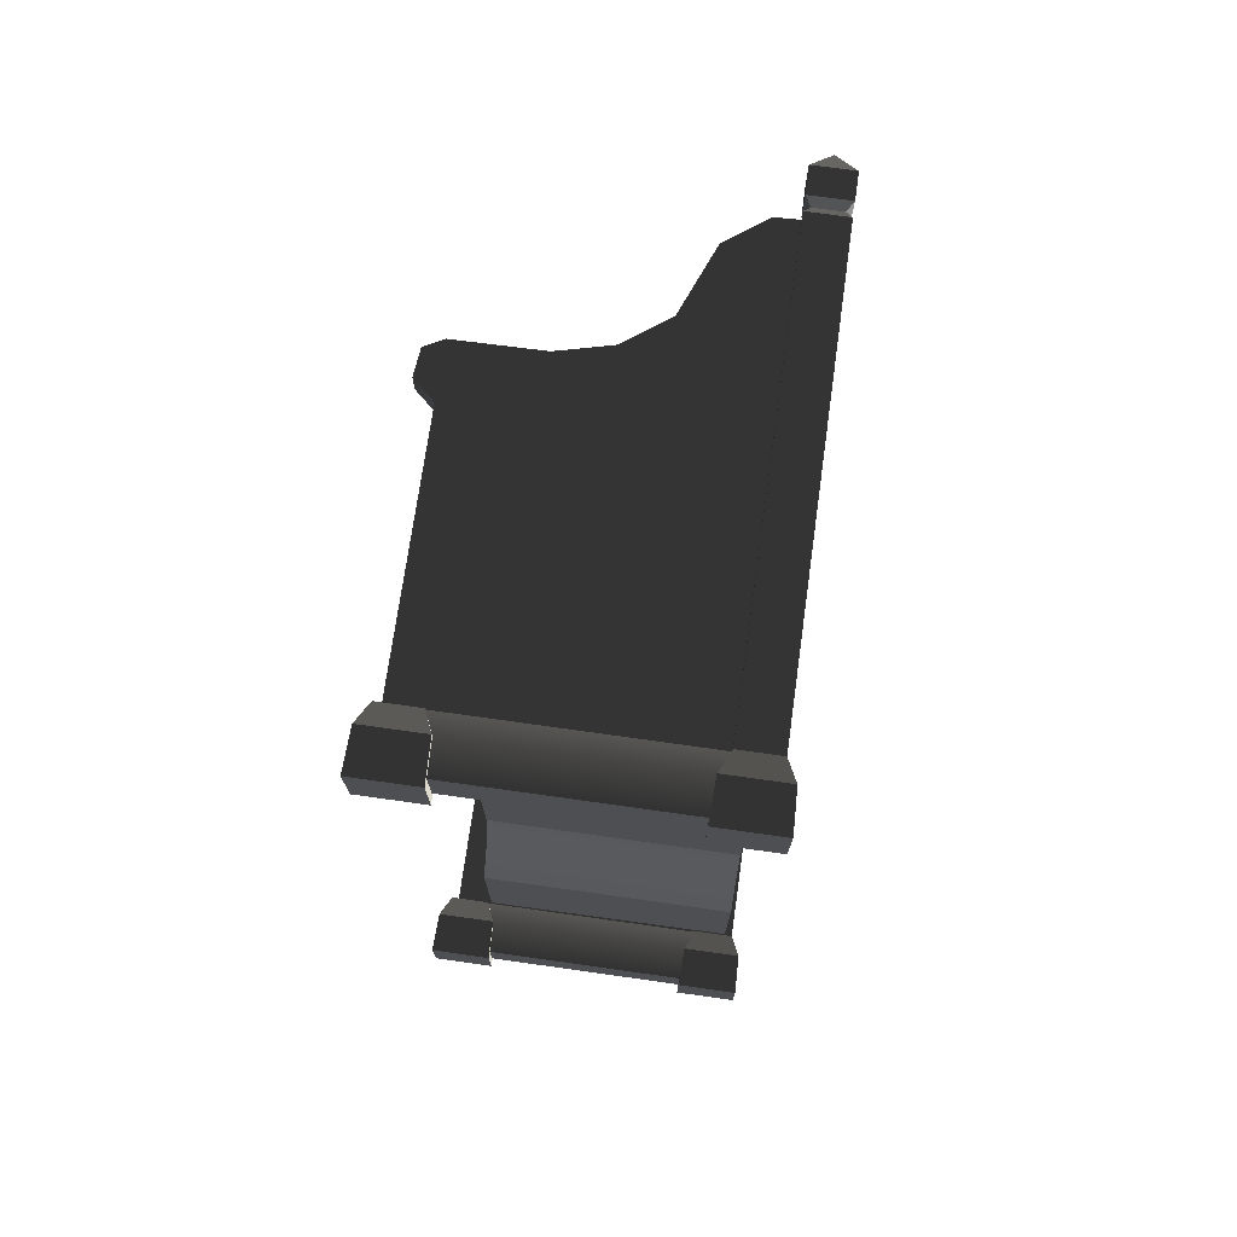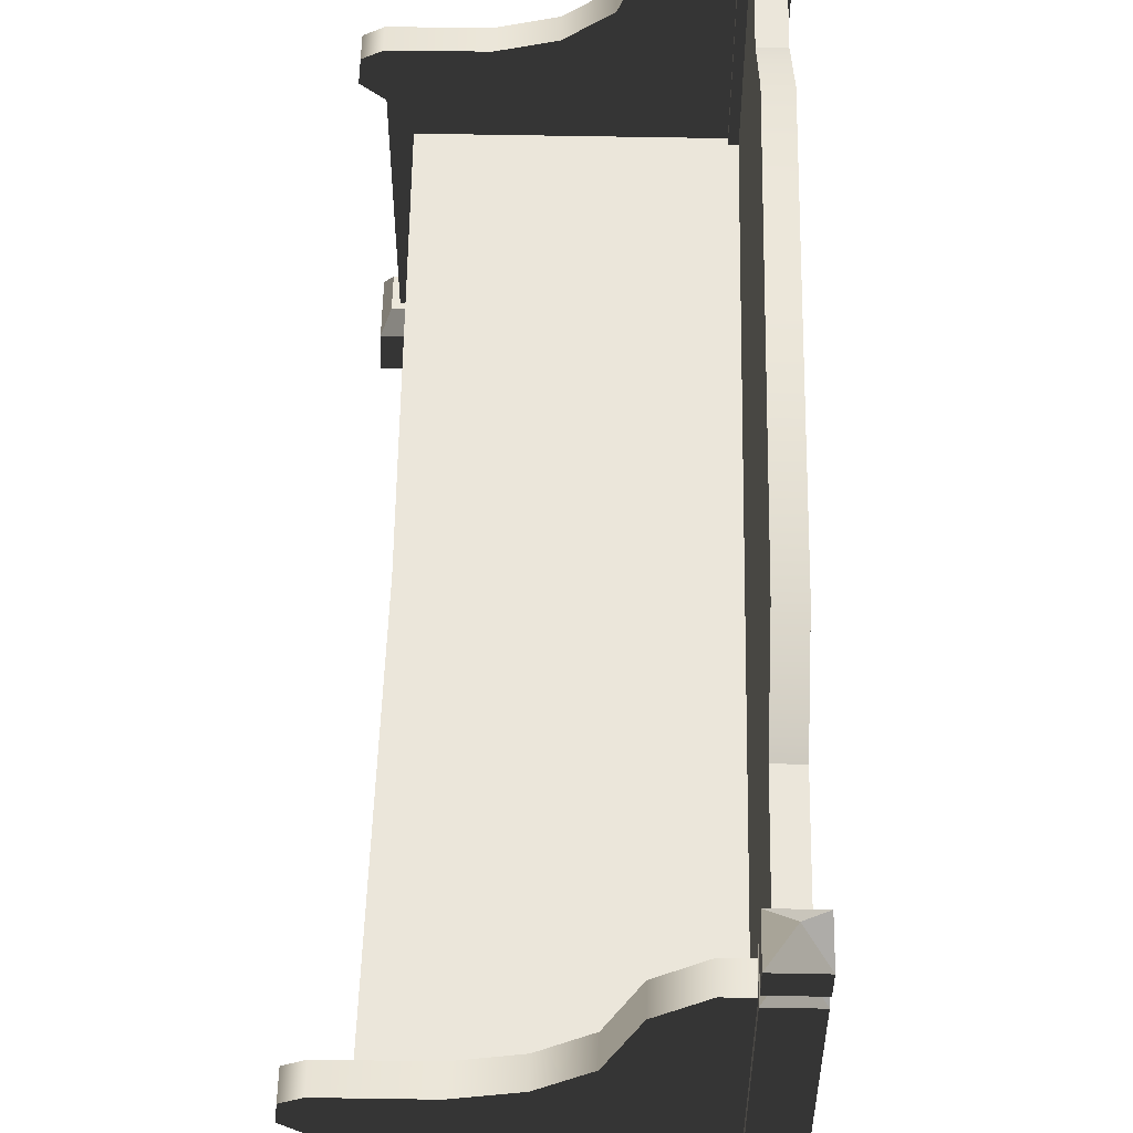
<metadata>
{"format":"obj","ext":"obj","renderer":"f3d","projection":"perspective","resolution":1024,"background":"white","views":[{"elev":73.4,"azim":8.0,"up":"+Z"},{"elev":55.0,"azim":1.2,"up":"+Y"}]}
</metadata>
<code>
v -0.2714 0.5367 -0.9008
v -0.2714 0.5786 -0.9008
v -0.2603 0.5786 9.041e-16
v -0.2603 0.5367 9.041e-16
v -0.2714 0.5367 0.9008
v -0.2714 0.5786 0.9008
v 0.2717 1.075 -0.6248
v 0.2717 1.075 -0.8863
v 0.3225 1.075 -0.8862
v 0.3225 1.075 -0.6248
v 0.3225 0.2342 -0.3996
v 0.3225 0.2342 8.684e-16
v 0.3225 1.18 8.684e-16
v 0.3225 1.18 -0.447
v 0.3225 1.075 -0.6248
v 0.3225 0.1995 -0.4967
v 0.3225 1.075 -0.8862
v 0.3225 0.137 -0.5709
v 0.3225 0.137 -0.8862
v 0.2717 1.18 -0.447
v 0.2717 1.075 -0.6248
v 0.3225 1.075 -0.6248
v 0.3225 1.18 -0.447
v 0.2717 1.18 8.715e-16
v 0.3225 1.18 8.684e-16
v 0.3225 1.18 0.447
v 0.2717 1.18 0.447
v 0.3225 1.075 0.6248
v 0.2717 1.075 0.6248
v -0.2714 0.5786 -0.9008
v 0.2717 0.5786 -0.9008
v 0.2717 0.5786 8.715e-16
v -0.2603 0.5786 9.041e-16
v -0.2714 0.5786 0.9008
v 0.2717 0.5786 0.9008
v -0.2387 0.5367 9.028e-16
v -0.2387 0.2407 9.028e-16
v -0.2342 0.2342 -0.3996
v -0.2342 0.5367 -0.9008
v -0.2342 0.137 -0.9008
v -0.2342 0.1996 -0.4967
v -0.2342 0.137 -0.5709
v 0.2717 1.075 -0.6248
v 0.2717 0.1845 -0.5709
v 0.2717 0.1845 -0.8863
v 0.2717 1.075 -0.8863
v 0.2717 0.2817 -0.3996
v 0.2717 1.18 -0.447
v 0.2717 1.18 8.715e-16
v 0.2717 0.2817 8.715e-16
v 0.2717 0.2817 0.3996
v 0.2717 1.18 0.447
v 0.2717 0.1845 0.5709
v 0.2717 1.075 0.6248
v 0.2717 0.1845 0.8862
v 0.2717 1.075 0.8862
v 0.2297 4.441e-15 -0.8618
v 0.2297 4.441e-15 -0.9957
v 0.2328 0.08685 -0.9926
v 0.2328 0.08685 -0.8649
v 0.3604 0.08685 -0.8649
v 0.3604 0.08685 -0.9925
v 0.3635 4.441e-15 -0.9957
v 0.3635 4.441e-15 -0.8618
v 0.2297 4.441e-15 -0.9957
v 0.3635 4.441e-15 -0.9957
v 0.3604 0.08685 -0.9925
v 0.2328 0.08685 -0.9926
v 0.3635 4.441e-15 -0.8618
v 0.2297 4.441e-15 -0.8618
v 0.2328 0.08685 -0.8649
v 0.3604 0.08685 -0.8649
v 0.3396 0.1341 -0.8857
v 0.2535 0.1341 -0.8857
v 0.2541 1.083 -0.8862
v 0.3391 1.083 -0.8862
v 0.3396 0.1341 -0.9718
v 0.3396 0.1341 -0.8857
v 0.3391 1.083 -0.8862
v 0.3391 1.083 -0.9718
v 0.2541 1.083 -0.9718
v 0.2535 0.1341 -0.9718
v 0.3396 0.1341 -0.9718
v 0.3391 1.083 -0.9718
v 0.2541 1.083 -0.8862
v 0.2535 0.1341 -0.8857
v 0.2535 0.1341 -0.9718
v 0.2541 1.083 -0.9718
v 0.3604 0.08685 -0.8649
v 0.2328 0.08685 -0.8649
v 0.2535 0.1341 -0.8857
v 0.3396 0.1341 -0.8857
v 0.3396 0.1341 -0.8857
v 0.3396 0.1341 -0.9718
v 0.3604 0.08685 -0.9925
v 0.3604 0.08685 -0.8649
v 0.2328 0.08685 -0.9926
v 0.3604 0.08685 -0.9925
v 0.3396 0.1341 -0.9718
v 0.2535 0.1341 -0.9718
v 0.2328 0.08685 -0.8649
v 0.2328 0.08685 -0.9926
v 0.2535 0.1341 -0.9718
v 0.2535 0.1341 -0.8857
v 0.3391 1.083 -0.9718
v 0.3391 1.083 -0.8862
v 0.3265 1.098 -0.8988
v 0.3265 1.098 -0.9587
v 0.2541 1.083 -0.9718
v 0.3391 1.083 -0.9718
v 0.3265 1.098 -0.9587
v 0.2667 1.098 -0.9587
v 0.2667 1.098 -0.8988
v 0.2541 1.083 -0.8862
v 0.2541 1.083 -0.9718
v 0.2667 1.098 -0.9587
v 0.3391 1.083 -0.8862
v 0.2541 1.083 -0.8862
v 0.2667 1.098 -0.8988
v 0.3265 1.098 -0.8988
v 0.3394 1.114 -0.8859
v 0.2538 1.114 -0.886
v 0.2535 1.171 -0.8856
v 0.3397 1.171 -0.8856
v 0.3397 1.171 -0.8856
v 0.3397 1.171 -0.9718
v 0.3394 1.114 -0.9718
v 0.3394 1.114 -0.8859
v 0.2538 1.114 -0.9718
v 0.3394 1.114 -0.9718
v 0.3397 1.171 -0.9718
v 0.2535 1.171 -0.9718
v 0.2538 1.114 -0.886
v 0.2538 1.114 -0.9718
v 0.2535 1.171 -0.9718
v 0.2535 1.171 -0.8856
v 0.3397 1.171 -0.9718
v 0.2966 1.219 -0.9287
v 0.2535 1.171 -0.9718
v 0.2535 1.171 -0.9718
v 0.2966 1.219 -0.9287
v 0.2535 1.171 -0.8856
v 0.2535 1.171 -0.8856
v 0.2966 1.219 -0.9287
v 0.3397 1.171 -0.8856
v 0.3397 1.171 -0.8856
v 0.2966 1.219 -0.9287
v 0.3397 1.171 -0.9718
v 0.2538 1.114 -0.886
v 0.2667 1.098 -0.8988
v 0.2667 1.098 -0.9587
v 0.2538 1.114 -0.9718
v 0.3265 1.098 -0.9587
v 0.3394 1.114 -0.9718
v 0.2538 1.114 -0.9718
v 0.2667 1.098 -0.9587
v 0.3265 1.098 -0.8988
v 0.3394 1.114 -0.8859
v 0.3394 1.114 -0.9718
v 0.3265 1.098 -0.9587
v 0.2667 1.098 -0.8988
v 0.2538 1.114 -0.886
v 0.3394 1.114 -0.8859
v 0.3265 1.098 -0.8988
v 0.2541 0.1341 -0.9545
v -0.1351 0.7753 -0.9545
v -0.3133 0.6578 -0.9545
v -0.0254 0.8029 -0.9545
v 0.06369 0.8688 -0.9545
v 0.1204 1.011 -0.9545
v -0.3133 0.7734 -0.9545
v -0.3514 0.7529 -0.9545
v -0.3574 0.6969 -0.9545
v -0.3133 0.1341 -0.9545
v 0.2039 1.073 -0.9545
v 0.2541 1.075 -0.9545
v -0.3133 0.6578 -0.9008
v 0.2541 0.1341 -0.9008
v -0.3133 0.1341 -0.9008
v -0.1351 0.7753 -0.9008
v -0.0254 0.8029 -0.9008
v 0.06369 0.8688 -0.9008
v 0.1204 1.011 -0.9008
v 0.2039 1.073 -0.9008
v -0.3133 0.7734 -0.9008
v -0.3514 0.7529 -0.9008
v -0.3574 0.6969 -0.9008
v 0.2541 1.075 -0.9008
v -0.1351 0.7753 -0.9545
v -0.0254 0.8029 -0.9545
v -0.0254 0.8029 -0.9008
v -0.1351 0.7753 -0.9008
v -0.3133 0.7734 -0.9545
v -0.3133 0.7734 -0.9008
v -0.3514 0.7529 -0.9008
v -0.3514 0.7529 -0.9545
v -0.3574 0.6969 -0.9545
v -0.3574 0.6969 -0.9008
v -0.3133 0.6578 -0.9008
v -0.3133 0.6578 -0.9545
v 0.06369 0.8688 -0.9008
v 0.06369 0.8688 -0.9545
v 0.1204 1.011 -0.9008
v 0.1204 1.011 -0.9545
v 0.2039 1.073 -0.9008
v 0.2039 1.073 -0.9545
v 0.2541 1.075 -0.9545
v 0.2541 1.075 -0.9008
v -0.3133 0.1341 -0.9545
v -0.3133 0.6578 -0.9545
v -0.3133 0.6578 -0.9008
v -0.3133 0.1341 -0.9008
v 0.2578 0.08685 -0.8773
v 0.2578 0.01694 -0.8744
v -0.2483 0.01694 -0.8744
v -0.2483 0.08685 -0.8773
v 0.2578 0.1341 -0.9008
v -0.2483 0.1341 -0.9008
v 0.2578 0.01694 -0.9804
v 0.2578 0.08685 -0.9775
v -0.2483 0.08685 -0.9775
v -0.2483 0.01694 -0.9804
v -0.2483 0.1341 -0.9545
v 0.2578 0.1341 -0.9545
v -0.3522 4.441e-15 -0.8598
v -0.3522 4.441e-15 -0.9936
v -0.3491 0.08685 -0.9905
v -0.3491 0.08685 -0.8629
v -0.2215 0.08685 -0.8629
v -0.2215 0.08685 -0.9905
v -0.2184 4.441e-15 -0.9936
v -0.2184 4.441e-15 -0.8598
v -0.3522 4.441e-15 -0.9936
v -0.2184 4.441e-15 -0.9936
v -0.2215 0.08685 -0.9905
v -0.3491 0.08685 -0.9905
v -0.2184 4.441e-15 -0.8598
v -0.3522 4.441e-15 -0.8598
v -0.3491 0.08685 -0.8629
v -0.2215 0.08685 -0.8629
v -0.2215 0.08685 -0.8629
v -0.3491 0.08685 -0.8629
v -0.3283 0.1341 -0.8896
v -0.3283 0.1341 -0.8896
v -0.2423 0.1341 -0.8896
v -0.2423 0.1341 -0.8896
v -0.2423 0.1341 -0.9638
v -0.2215 0.08685 -0.9905
v -0.2215 0.08685 -0.8629
v -0.3491 0.08685 -0.9905
v -0.2215 0.08685 -0.9905
v -0.2423 0.1341 -0.9638
v -0.3283 0.1341 -0.9638
v -0.3491 0.08685 -0.8629
v -0.3491 0.08685 -0.9905
v -0.3283 0.1341 -0.9638
v -0.3283 0.1341 -0.8896
v -0.3283 0.1341 -0.9638
v -0.2423 0.1341 -0.9638
v -0.2423 0.1341 -0.8896
v -0.3283 0.1341 -0.8896
v 0.3225 1.075 0.8863
v 0.2717 1.075 0.8862
v 0.2717 1.075 0.6248
v 0.3225 1.075 0.6248
v -0.2387 0.5367 9.028e-16
v -0.2342 0.5367 0.9008
v -0.2342 0.2342 0.3996
v -0.2387 0.2407 9.028e-16
v -0.2342 0.137 0.9008
v -0.2342 0.1996 0.4967
v -0.2342 0.137 0.5709
v 0.2297 4.441e-15 0.8618
v 0.2328 0.08685 0.8649
v 0.2328 0.08685 0.9925
v 0.2297 4.441e-15 0.9957
v 0.3604 0.08685 0.8649
v 0.3635 4.441e-15 0.8618
v 0.3635 4.441e-15 0.9957
v 0.3604 0.08685 0.9926
v 0.2297 4.441e-15 0.9957
v 0.2328 0.08685 0.9925
v 0.3604 0.08685 0.9926
v 0.3635 4.441e-15 0.9957
v 0.3635 4.441e-15 0.8618
v 0.3604 0.08685 0.8649
v 0.2328 0.08685 0.8649
v 0.2297 4.441e-15 0.8618
v 0.3396 0.1341 0.8857
v 0.3391 1.083 0.8863
v 0.2541 1.083 0.8863
v 0.2535 0.1341 0.8857
v 0.3396 0.1341 0.9718
v 0.3391 1.083 0.9718
v 0.3391 1.083 0.8863
v 0.3396 0.1341 0.8857
v 0.2541 1.083 0.9718
v 0.3391 1.083 0.9718
v 0.3396 0.1341 0.9718
v 0.2535 0.1341 0.9718
v 0.2541 1.083 0.8863
v 0.2541 1.083 0.9718
v 0.2535 0.1341 0.9718
v 0.2535 0.1341 0.8857
v 0.3604 0.08685 0.8649
v 0.3396 0.1341 0.8857
v 0.2535 0.1341 0.8857
v 0.2328 0.08685 0.8649
v 0.3396 0.1341 0.8857
v 0.3604 0.08685 0.8649
v 0.3604 0.08685 0.9926
v 0.3396 0.1341 0.9718
v 0.2328 0.08685 0.9925
v 0.2535 0.1341 0.9718
v 0.3396 0.1341 0.9718
v 0.3604 0.08685 0.9926
v 0.2328 0.08685 0.8649
v 0.2535 0.1341 0.8857
v 0.2535 0.1341 0.9718
v 0.2328 0.08685 0.9925
v 0.3391 1.083 0.9718
v 0.3265 1.098 0.9587
v 0.3265 1.098 0.8988
v 0.3391 1.083 0.8863
v 0.2541 1.083 0.9718
v 0.2667 1.098 0.9587
v 0.3265 1.098 0.9587
v 0.3391 1.083 0.9718
v 0.2667 1.098 0.8988
v 0.2667 1.098 0.9587
v 0.2541 1.083 0.9718
v 0.2541 1.083 0.8863
v 0.3391 1.083 0.8863
v 0.3265 1.098 0.8988
v 0.2667 1.098 0.8988
v 0.2541 1.083 0.8863
v 0.3394 1.114 0.886
v 0.3397 1.171 0.8856
v 0.2535 1.171 0.8856
v 0.2538 1.114 0.8859
v 0.3397 1.171 0.8856
v 0.3394 1.114 0.886
v 0.3394 1.114 0.9718
v 0.3397 1.171 0.9718
v 0.2538 1.114 0.9718
v 0.2535 1.171 0.9718
v 0.3397 1.171 0.9718
v 0.3394 1.114 0.9718
v 0.2538 1.114 0.8859
v 0.2535 1.171 0.8856
v 0.2535 1.171 0.9718
v 0.2538 1.114 0.9718
v 0.3397 1.171 0.9718
v 0.2535 1.171 0.9718
v 0.2966 1.219 0.9287
v 0.2535 1.171 0.9718
v 0.2535 1.171 0.8856
v 0.2966 1.219 0.9287
v 0.2535 1.171 0.8856
v 0.3397 1.171 0.8856
v 0.2966 1.219 0.9287
v 0.3397 1.171 0.8856
v 0.3397 1.171 0.9718
v 0.2966 1.219 0.9287
v 0.2538 1.114 0.8859
v 0.2538 1.114 0.9718
v 0.2667 1.098 0.9587
v 0.2667 1.098 0.8988
v 0.3265 1.098 0.9587
v 0.2667 1.098 0.9587
v 0.2538 1.114 0.9718
v 0.3394 1.114 0.9718
v 0.3265 1.098 0.8988
v 0.3265 1.098 0.9587
v 0.3394 1.114 0.9718
v 0.3394 1.114 0.886
v 0.2667 1.098 0.8988
v 0.3265 1.098 0.8988
v 0.3394 1.114 0.886
v 0.2538 1.114 0.8859
v 0.2541 0.1341 0.9545
v -0.3133 0.6578 0.9545
v -0.1351 0.7753 0.9545
v -0.0254 0.8029 0.9545
v 0.06369 0.8688 0.9545
v 0.1204 1.011 0.9545
v -0.3133 0.7734 0.9545
v -0.3514 0.7529 0.9545
v -0.3574 0.6969 0.9545
v -0.3133 0.1341 0.9545
v 0.2039 1.073 0.9545
v 0.2541 1.075 0.9545
v -0.3133 0.6578 0.9008
v -0.3133 0.1341 0.9008
v 0.2541 0.1341 0.9008
v -0.1351 0.7753 0.9008
v -0.0254 0.8029 0.9008
v 0.06369 0.8688 0.9008
v 0.1204 1.011 0.9008
v 0.2039 1.073 0.9008
v -0.3133 0.7734 0.9008
v -0.3514 0.7529 0.9008
v -0.3574 0.6969 0.9008
v 0.2541 1.075 0.9008
v -0.1351 0.7753 0.9545
v -0.1351 0.7753 0.9008
v -0.0254 0.8029 0.9008
v -0.0254 0.8029 0.9545
v -0.3133 0.7734 0.9545
v -0.3133 0.7734 0.9008
v -0.3514 0.7529 0.9008
v -0.3514 0.7529 0.9545
v -0.3574 0.6969 0.9545
v -0.3574 0.6969 0.9008
v -0.3133 0.6578 0.9008
v -0.3133 0.6578 0.9545
v 0.06369 0.8688 0.9008
v 0.06369 0.8688 0.9545
v 0.1204 1.011 0.9008
v 0.1204 1.011 0.9545
v 0.2039 1.073 0.9008
v 0.2039 1.073 0.9545
v 0.2541 1.075 0.9545
v 0.2541 1.075 0.9008
v -0.3133 0.1341 0.9545
v -0.3133 0.1341 0.9008
v -0.3133 0.6578 0.9008
v -0.3133 0.6578 0.9545
v 0.2578 0.01694 0.9804
v -0.2483 0.01694 0.9804
v -0.2483 0.08685 0.9775
v 0.2578 0.08685 0.9775
v -0.2483 0.1341 0.9545
v 0.2578 0.1341 0.9545
v -0.3522 4.441e-15 0.8598
v -0.3491 0.08685 0.8629
v -0.3491 0.08685 0.9905
v -0.3522 4.441e-15 0.9936
v -0.2215 0.08685 0.8629
v -0.2184 4.441e-15 0.8598
v -0.2184 4.441e-15 0.9936
v -0.2215 0.08685 0.9905
v -0.3522 4.441e-15 0.9936
v -0.3491 0.08685 0.9905
v -0.2215 0.08685 0.9905
v -0.2184 4.441e-15 0.9936
v -0.2184 4.441e-15 0.8598
v -0.2215 0.08685 0.8629
v -0.3491 0.08685 0.8629
v -0.3522 4.441e-15 0.8598
v -0.2215 0.08685 0.8629
v -0.2423 0.1341 0.8896
v -0.3283 0.1341 0.8896
v -0.3283 0.1341 0.8896
v -0.3491 0.08685 0.8629
v -0.2423 0.1341 0.8896
v -0.2215 0.08685 0.8629
v -0.2215 0.08685 0.9905
v -0.2423 0.1341 0.9638
v -0.3491 0.08685 0.9905
v -0.3283 0.1341 0.9638
v -0.2423 0.1341 0.9638
v -0.2215 0.08685 0.9905
v -0.3491 0.08685 0.8629
v -0.3283 0.1341 0.8896
v -0.3283 0.1341 0.9638
v -0.3491 0.08685 0.9905
v -0.3283 0.1341 0.9638
v -0.3283 0.1341 0.8896
v -0.2423 0.1341 0.8896
v -0.2423 0.1341 0.9638
v 0.3225 0.2342 0.3996
v 0.3225 1.18 0.447
v 0.3225 1.18 8.684e-16
v 0.3225 0.2342 8.684e-16
v 0.3225 1.075 0.6248
v 0.3225 0.1995 0.4967
v 0.3225 1.075 0.8863
v 0.3225 0.137 0.5709
v 0.3225 0.137 0.8863
v 0.2578 0.08685 0.8773
v -0.2483 0.08685 0.8773
v -0.2483 0.01694 0.8744
v 0.2578 0.01694 0.8744
v 0.2578 0.1341 0.9008
v -0.2483 0.1341 0.9008
v 0.3635 4.441e-15 -0.9957
v 0.2297 4.441e-15 -0.9957
v 0.2297 4.441e-15 -0.8618
v 0.3635 4.441e-15 -0.8618
v -0.2184 4.441e-15 -0.9936
v -0.3522 4.441e-15 -0.9936
v -0.3522 4.441e-15 -0.8598
v -0.2184 4.441e-15 -0.8598
v 0.3635 4.441e-15 0.8618
v 0.2297 4.441e-15 0.8618
v 0.2297 4.441e-15 0.9957
v 0.3635 4.441e-15 0.9957
v -0.2184 4.441e-15 0.8598
v -0.3522 4.441e-15 0.8598
v -0.3522 4.441e-15 0.9936
v -0.2184 4.441e-15 0.9936
v 0.2578 0.01694 -0.9804
v -0.2483 0.01694 -0.9804
v -0.2483 0.01694 -0.8744
v 0.2578 0.01694 -0.8744
v 0.2578 0.01694 0.8744
v -0.2483 0.01694 0.8744
v -0.2483 0.01694 0.9804
v 0.2578 0.01694 0.9804
v -0.2342 0.137 -0.5709
v 0.3225 0.137 -0.5709
v 0.3225 0.137 -0.8862
v -0.2342 0.137 -0.9008
v -0.2342 0.137 -0.5709
v -0.2342 0.1996 -0.4967
v 0.3225 0.1995 -0.4967
v 0.3225 0.137 -0.5709
v 0.3225 0.2342 -0.3996
v -0.2342 0.2342 -0.3996
v -0.2342 0.2342 -0.3996
v -0.2387 0.2407 9.028e-16
v 0.3225 0.2342 8.684e-16
v 0.3225 0.2342 -0.3996
v -0.2342 0.2342 0.3996
v 0.3225 0.2342 0.3996
v -0.2342 0.2342 0.3996
v -0.2342 0.1996 0.4967
v 0.3225 0.1995 0.4967
v 0.3225 0.2342 0.3996
v 0.3225 0.137 0.5709
v -0.2342 0.137 0.5709
v -0.2342 0.137 0.5709
v -0.2342 0.137 0.9008
v 0.3225 0.137 0.8863
v 0.3225 0.137 0.5709
g Bench_01_(12)_5618_30
f 1 3 2
f 1 4 3
f 5 3 4
f 5 6 3
f 7 9 8
f 7 10 9
f 11 13 12
f 11 14 13
f 15 14 11
f 15 11 16
f 16 17 15
f 16 18 17
f 17 18 19
f 20 22 21
f 20 23 22
f 24 23 20
f 24 25 23
f 26 25 24
f 26 24 27
f 28 26 27
f 28 27 29
f 30 32 31
f 30 33 32
f 34 32 33
f 34 35 32
f 36 38 37
f 36 39 38
f 38 39 40
f 38 40 41
f 40 42 41
f 43 45 44
f 43 46 45
f 43 44 47
f 43 47 48
f 47 49 48
f 47 50 49
f 51 49 50
f 51 52 49
f 53 52 51
f 53 54 52
f 55 54 53
f 55 56 54
f 57 59 58
f 57 60 59
f 61 63 62
f 61 64 63
f 65 67 66
f 65 68 67
f 69 71 70
f 69 72 71
f 73 75 74
f 73 76 75
f 77 79 78
f 77 80 79
f 81 83 82
f 81 84 83
f 85 87 86
f 85 88 87
f 89 91 90
f 89 92 91
f 93 95 94
f 93 96 95
f 97 99 98
f 97 100 99
f 101 103 102
f 101 104 103
f 105 107 106
f 105 108 107
f 109 111 110
f 109 112 111
f 113 115 114
f 113 116 115
f 117 119 118
f 117 120 119
f 121 123 122
f 121 124 123
f 125 127 126
f 125 128 127
f 129 131 130
f 129 132 131
f 133 135 134
f 133 136 135
f 137 139 138
f 140 142 141
f 143 145 144
f 146 148 147
f 149 151 150
f 149 152 151
f 153 155 154
f 153 156 155
f 157 159 158
f 157 160 159
f 161 163 162
f 161 164 163
f 165 167 166
f 168 165 166
f 169 165 168
f 170 165 169
f 171 166 167
f 172 171 167
f 172 167 173
f 165 174 167
f 175 165 170
f 175 176 165
f 177 179 178
f 177 178 180
f 181 180 178
f 182 181 178
f 178 183 182
f 178 184 183
f 185 177 180
f 177 185 186
f 177 186 187
f 178 188 184
f 189 191 190
f 189 192 191
f 193 192 189
f 193 194 192
f 195 194 193
f 195 193 196
f 197 195 196
f 197 198 195
f 197 199 198
f 197 200 199
f 190 191 201
f 190 201 202
f 202 201 203
f 202 203 204
f 204 203 205
f 204 205 206
f 207 206 205
f 207 205 208
f 209 211 210
f 209 212 211
f 213 215 214
f 213 216 215
f 217 216 213
f 217 218 216
f 219 221 220
f 219 222 221
f 220 221 223
f 220 223 224
f 225 227 226
f 225 228 227
f 229 231 230
f 229 232 231
f 233 235 234
f 233 236 235
f 237 239 238
f 237 240 239
f 241 243 242
f 241 245 244
f 246 248 247
f 246 249 248
f 250 252 251
f 250 253 252
f 254 256 255
f 254 257 256
f 258 260 259
f 258 261 260
f 262 264 263
f 262 265 264
f 266 268 267
f 266 269 268
f 268 270 267
f 268 271 270
f 270 271 272
f 273 275 274
f 273 276 275
f 277 279 278
f 277 280 279
f 281 283 282
f 281 284 283
f 285 287 286
f 285 288 287
f 289 291 290
f 289 292 291
f 293 295 294
f 293 296 295
f 297 299 298
f 297 300 299
f 301 303 302
f 301 304 303
f 305 307 306
f 305 308 307
f 309 311 310
f 309 312 311
f 313 315 314
f 313 316 315
f 317 319 318
f 317 320 319
f 321 323 322
f 321 324 323
f 325 327 326
f 325 328 327
f 329 331 330
f 329 332 331
f 333 335 334
f 333 336 335
f 337 339 338
f 337 340 339
f 341 343 342
f 341 344 343
f 345 347 346
f 345 348 347
f 349 351 350
f 349 352 351
f 353 355 354
f 356 358 357
f 359 361 360
f 362 364 363
f 365 367 366
f 365 368 367
f 369 371 370
f 369 372 371
f 373 375 374
f 373 376 375
f 377 379 378
f 377 380 379
f 381 383 382
f 384 383 381
f 385 384 381
f 385 381 386
f 387 382 383
f 388 382 387
f 388 389 382
f 381 382 390
f 391 386 381
f 391 381 392
f 393 395 394
f 393 396 395
f 397 395 396
f 398 395 397
f 395 398 399
f 395 399 400
f 401 396 393
f 393 402 401
f 393 403 402
f 395 400 404
f 405 407 406
f 405 408 407
f 409 405 406
f 409 406 410
f 411 409 410
f 411 412 409
f 413 412 411
f 413 411 414
f 413 414 415
f 413 415 416
f 408 417 407
f 408 418 417
f 418 419 417
f 418 420 419
f 420 421 419
f 420 422 421
f 423 421 422
f 423 424 421
f 425 427 426
f 425 428 427
f 429 431 430
f 429 432 431
f 432 433 431
f 432 434 433
f 435 437 436
f 435 438 437
f 439 441 440
f 439 442 441
f 443 445 444
f 443 446 445
f 447 449 448
f 447 450 449
f 451 453 452
f 451 455 454
f 456 458 457
f 456 459 458
f 460 462 461
f 460 463 462
f 464 466 465
f 464 467 466
f 468 470 469
f 468 471 470
f 472 474 473
f 472 475 474
f 476 472 473
f 476 477 472
f 477 476 478
f 477 478 479
f 478 480 479
f 481 483 482
f 481 484 483
f 485 481 482
f 485 482 486
f 487 489 488
f 487 490 489
f 491 493 492
f 491 494 493
f 495 497 496
f 495 498 497
f 499 501 500
f 499 502 501
f 503 505 504
f 503 506 505
f 507 509 508
f 507 510 509
f 511 513 512
f 511 514 513
f 515 517 516
f 515 518 517
f 516 517 519
f 516 519 520
f 521 523 522
f 521 524 523
f 525 522 523
f 525 523 526
f 527 529 528
f 527 530 529
f 528 529 531
f 528 531 532
f 533 535 534
f 533 536 535

</code>
